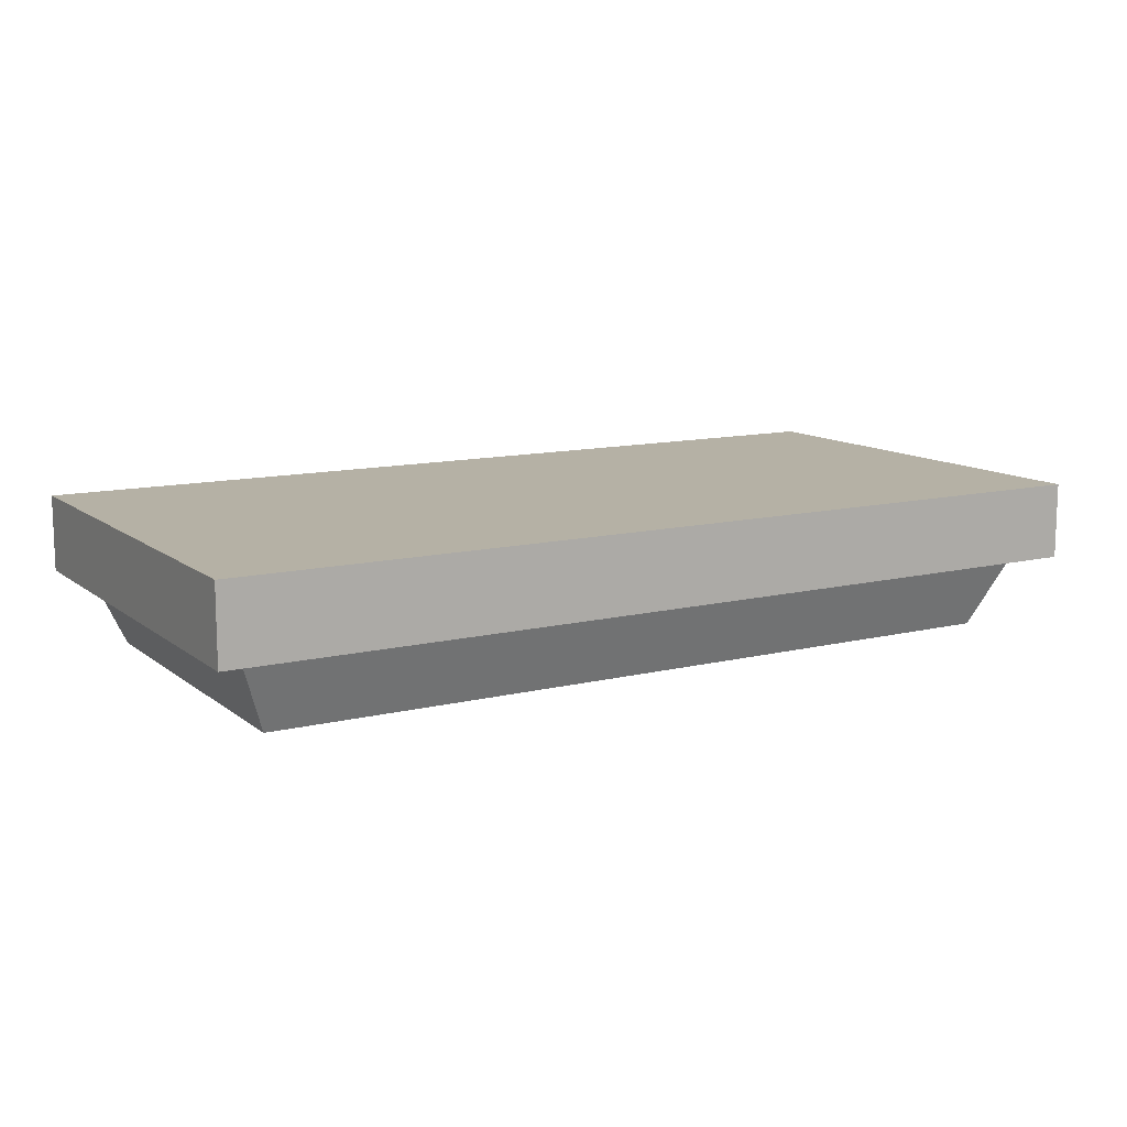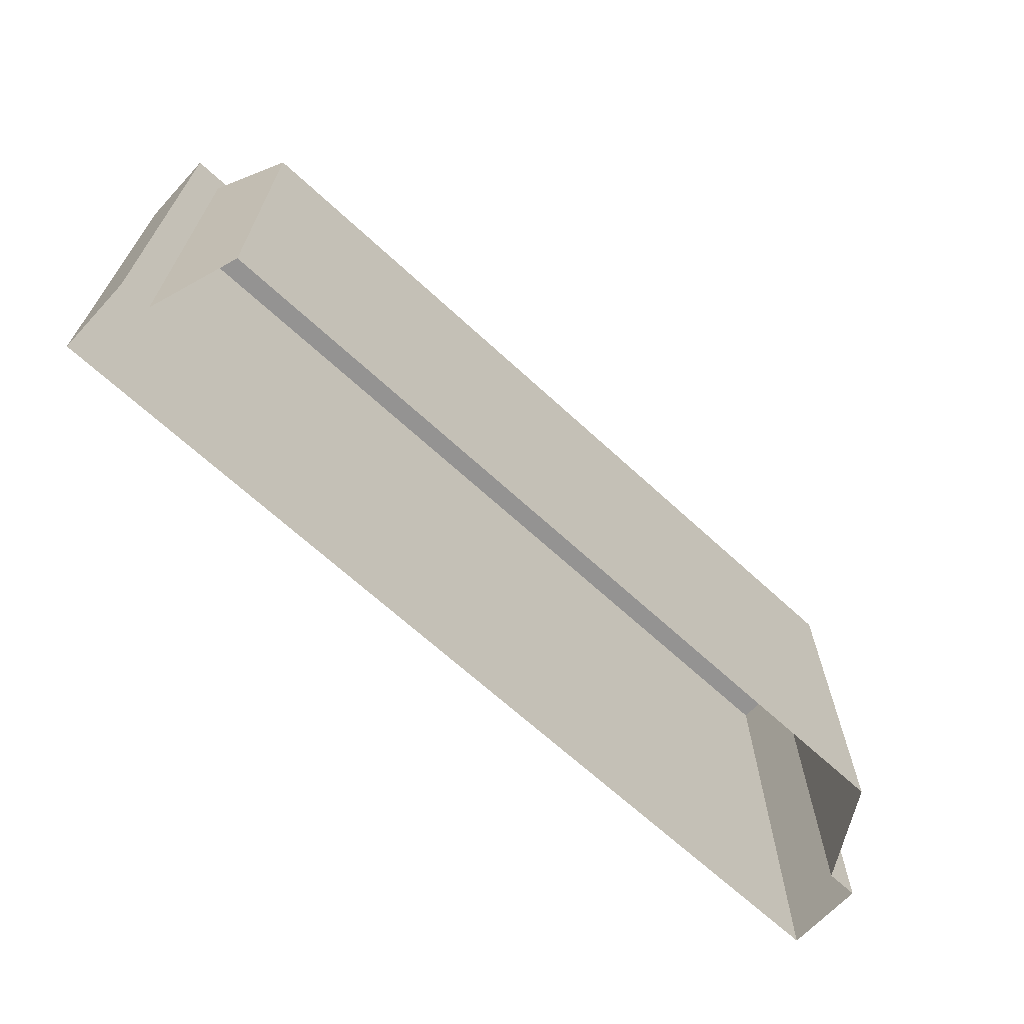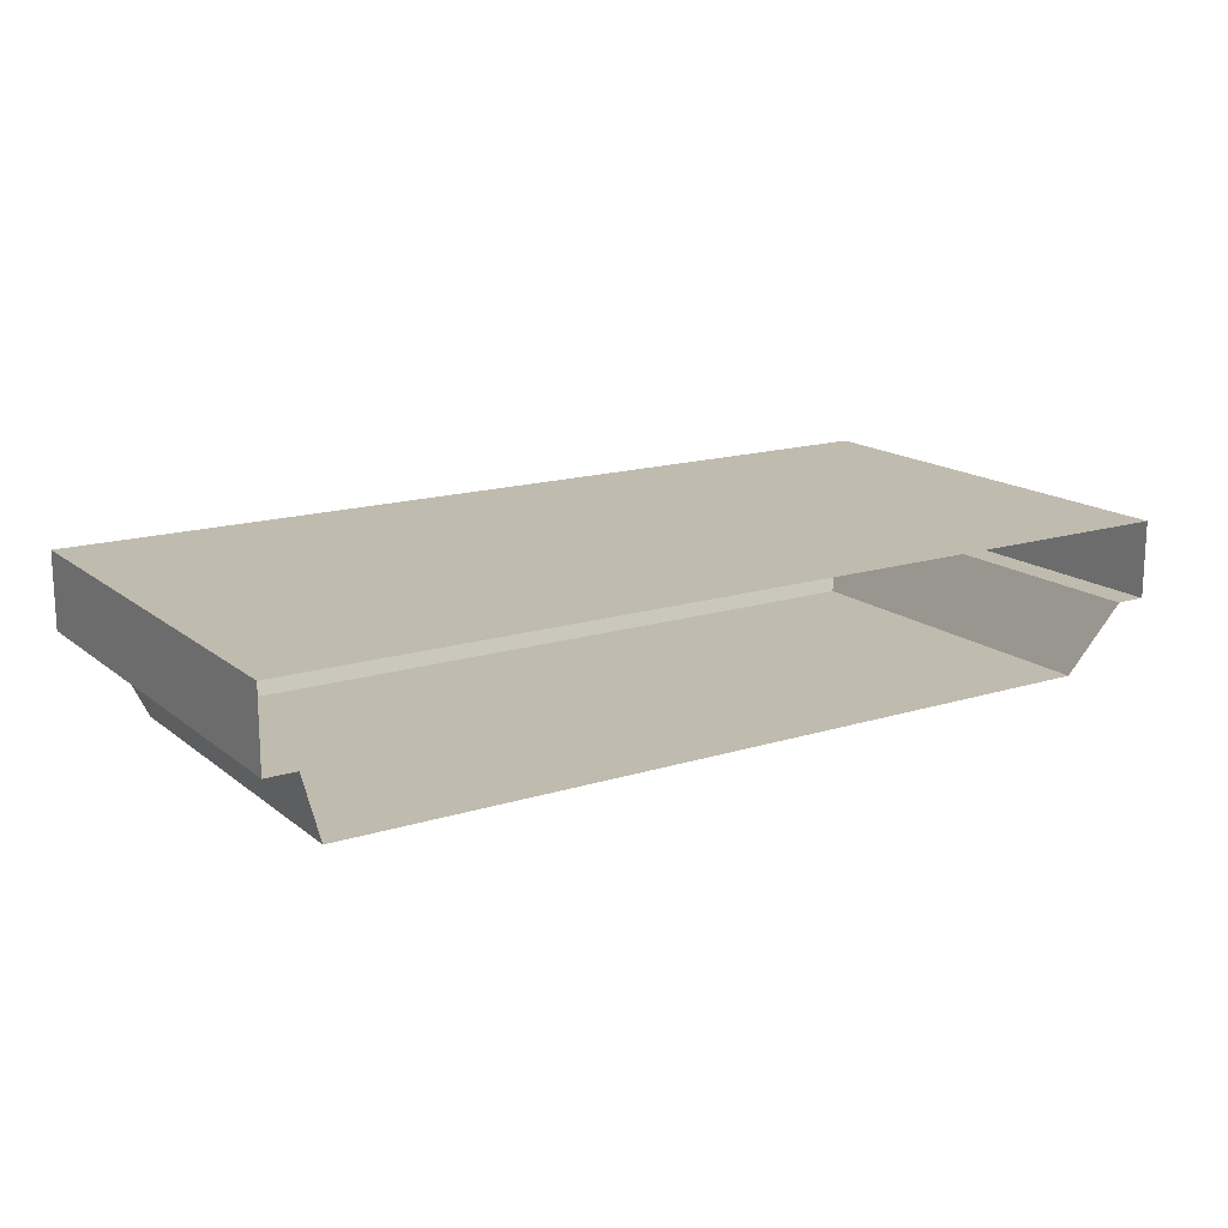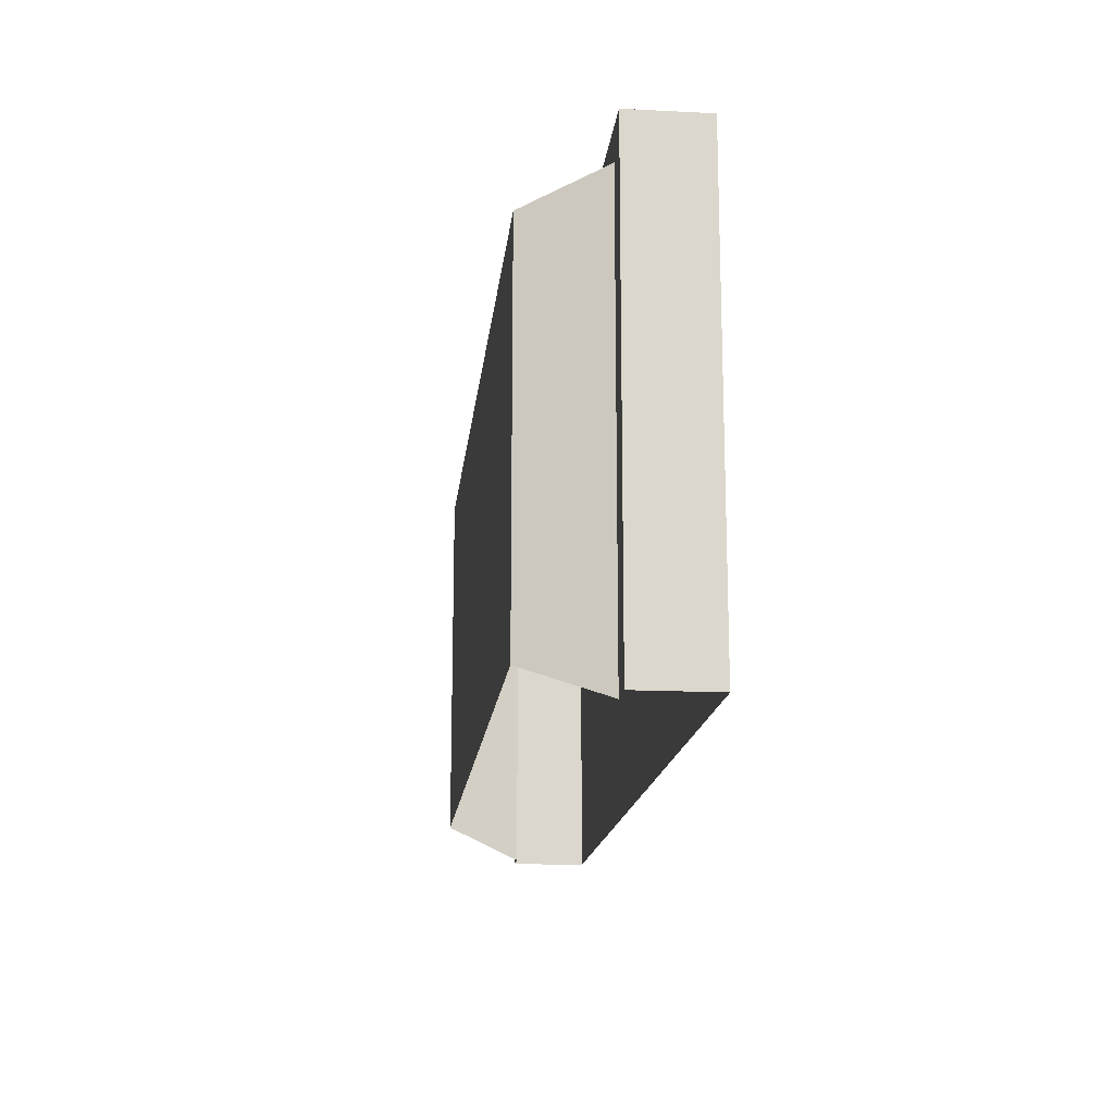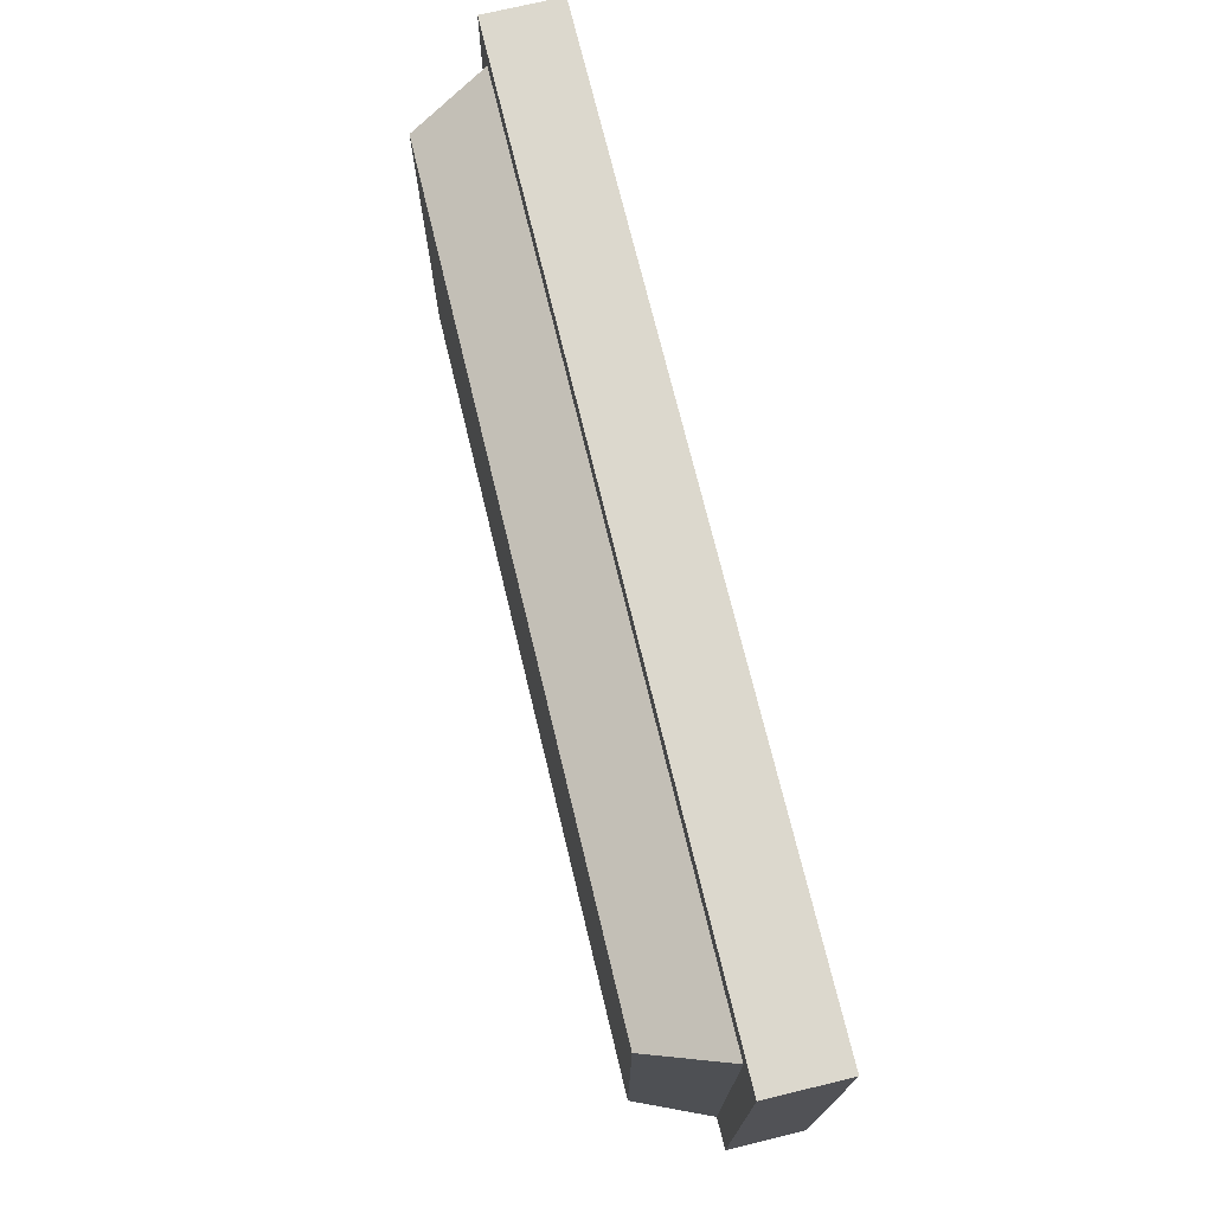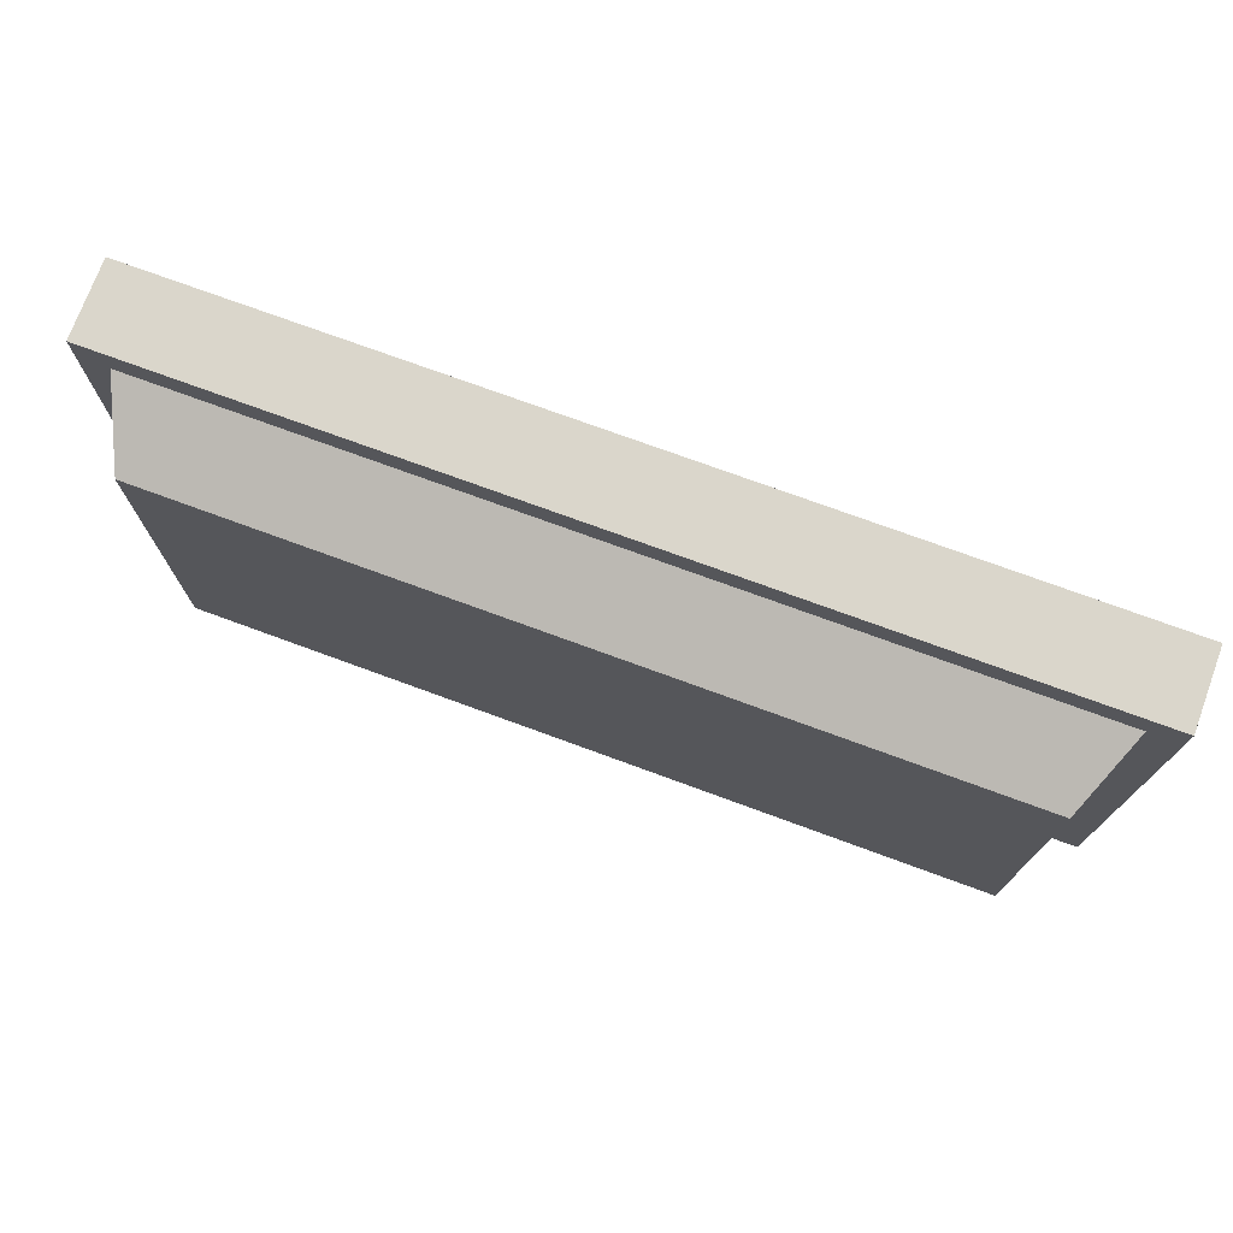
<metadata>
{"format":"obj","ext":"obj","renderer":"f3d","projection":"perspective","resolution":1024,"background":"white","views":[{"elev":11.8,"azim":149.6,"up":"+Z"},{"elev":-66.8,"azim":137.2,"up":"+Y"},{"elev":16.1,"azim":-32.8,"up":"+Z"},{"elev":-16.0,"azim":-96.0,"up":"+Y"},{"elev":72.4,"azim":-103.6,"up":"+Y"},{"elev":74.0,"azim":-159.8,"up":"+Y"}]}
</metadata>
<code>
o polygon2.166
v -3 3 0.5
v -3 -0 0.5
v -2.25 3 0.5
v -2.25 -0 0.5
v -3 0 0
v -3 -0 0.5
v -3 3 0
v -3 3 0.5
v 3 3 0
v 3 3 0.5
v 3 0 0
v 3 -0 0.5
v 2.25 -0 0.5
v 3 -0 0.5
v 2.25 3 0.5
v 3 3 0.5
f 1 2 3
f 2 4 3
f 5 6 7
f 6 8 7
f 9 10 11
f 10 12 11
f 13 14 15
f 14 16 15
o polygon4.109
v -3 3 0.5
v -2.25 3 0.5
v -3 3 0
v 2.25 3 0.5
v 3 3 0
v 3 3 0.5
v -2.25 -0 0.5
v 2.25 -0 0.5
v -1.9 0.3 0.5
v 1.9 0.3 0.5
v 2.25 -0 0.5
v 2.25 3 0.5
v 1.9 0.3 0.5
v 1.9 2.7 0.5
v 2.25 3 0.5
v -2.25 3 0.5
v 1.9 2.7 0.5
v -1.9 2.7 0.5
v -1.9 2.7 0.5
v -2.25 3 0.5
v -1.9 0.3 0.5
v -2.25 -0 0.5
f 17 18 19
f 18 20 19
f 19 20 21
f 20 22 21
f 23 24 25
f 24 26 25
f 27 28 29
f 28 30 29
f 31 32 33
f 32 34 33
f 35 36 37
f 36 38 37
o polygon3.128
v -2.8 2.8 0
v -3 3 0
v 2.8 2.8 0
v 3 3 0
v -2.8 0 0
v -3 0 0
v -2.8 2.8 0
v -3 3 0
v -2.6 2.6 -0.5
v -2.6 0.2 -0.5
v -2.8 2.8 0
v -2.8 0 0
v 2.8 0 0
v 2.6 0.2 -0.5
v 2.8 2.8 0
v 2.6 2.6 -0.5
v 2.8 2.8 0
v 3 3 0
v 2.8 0 0
v 3 0 0
v 2.6 2.6 -0.5
v -2.6 2.6 -0.5
v 2.8 2.8 0
v -2.8 2.8 0
f 39 40 41
f 40 42 41
f 43 44 45
f 44 46 45
f 47 48 49
f 48 50 49
f 51 52 53
f 52 54 53
f 55 56 57
f 56 58 57
f 59 60 61
f 60 62 61
o polygon0.197
v -2.6 0.2 -0.5
v -2.6 2.6 -0.5
v 2.6 0.2 -0.5
v 2.6 2.6 -0.5
f 63 64 65
f 64 66 65
o polygon1.194
v 1.9 2.7 0.5
v -1.9 2.7 0.5
v 1.9 0.3 0.5
v -1.9 0.3 0.5
f 67 68 69
f 68 70 69

</code>
